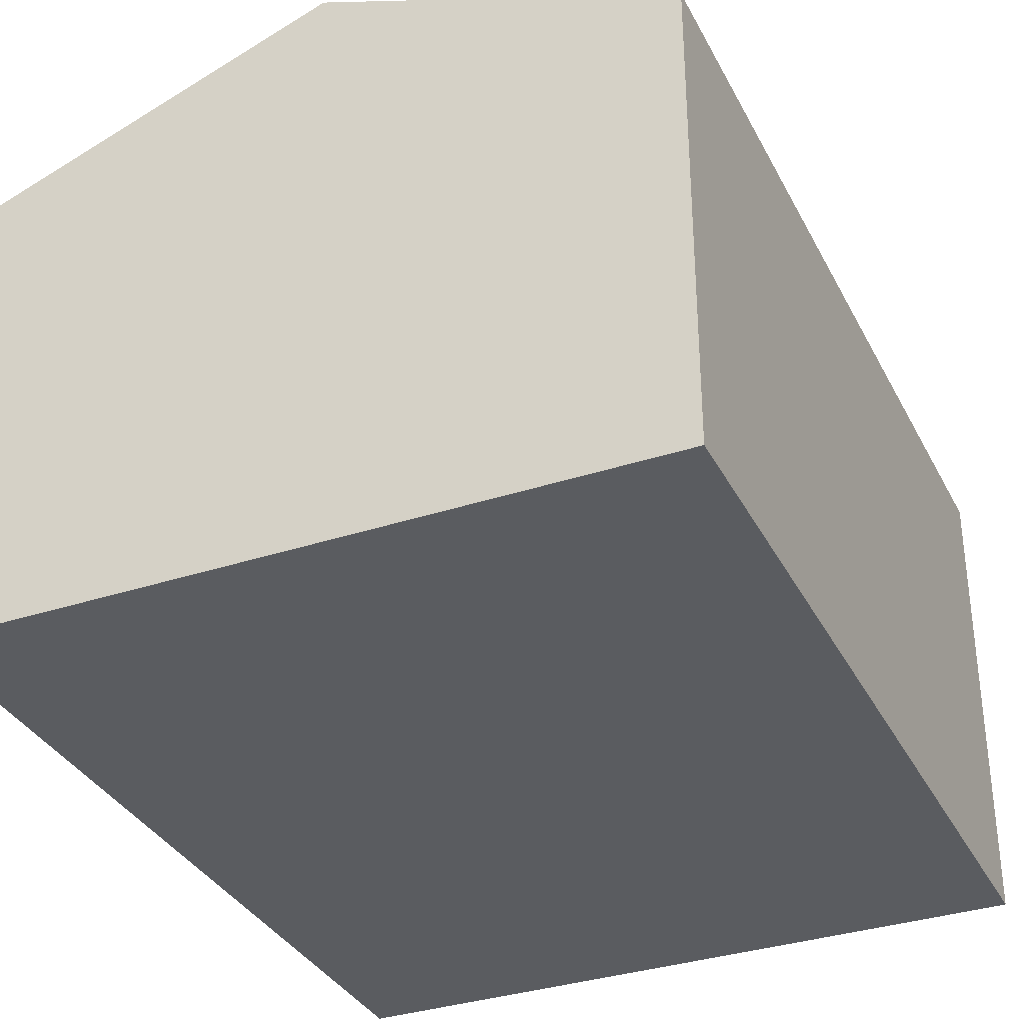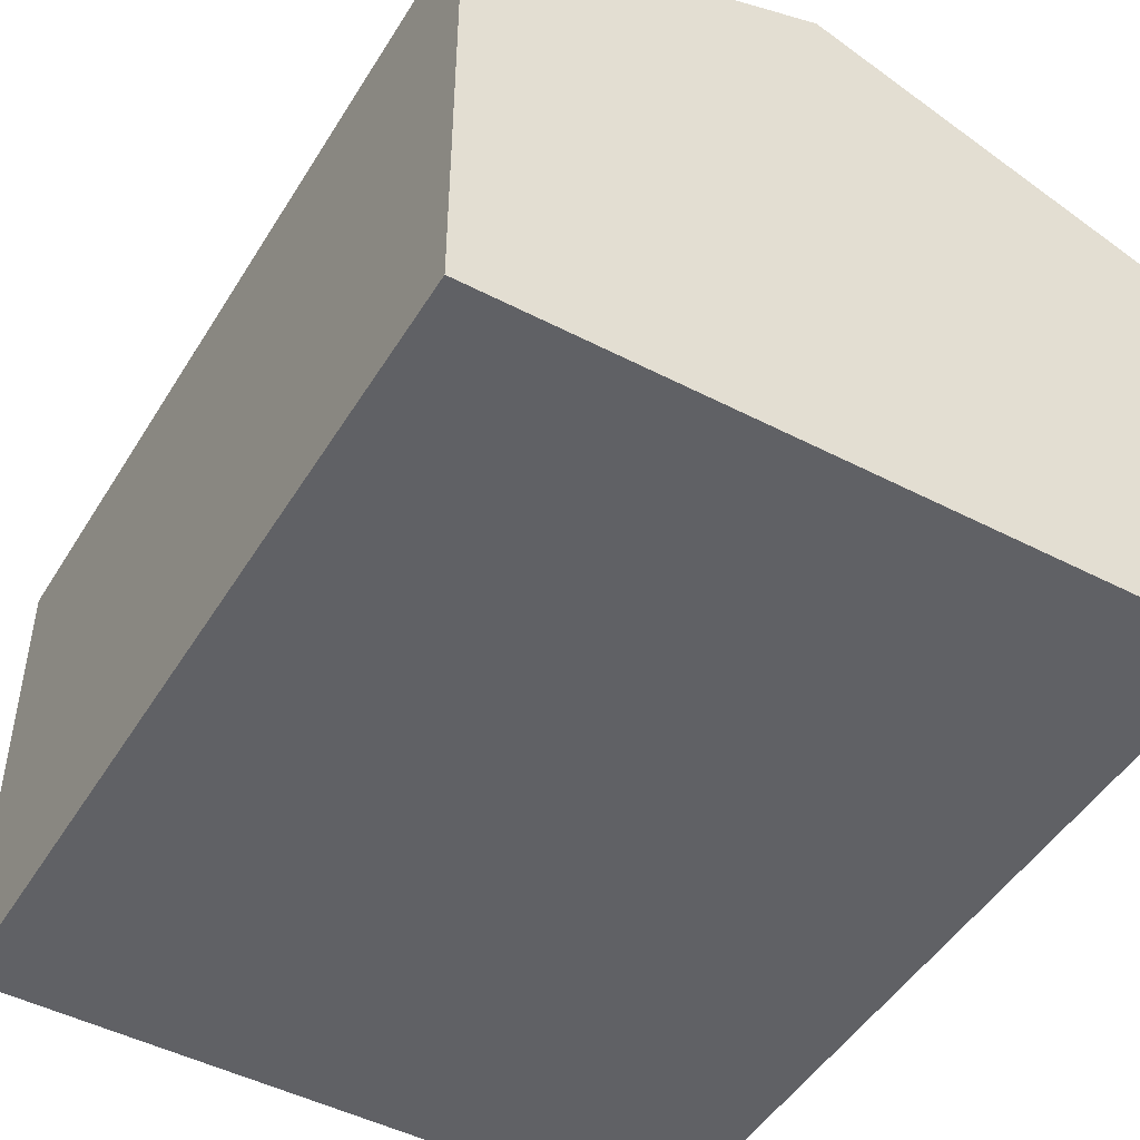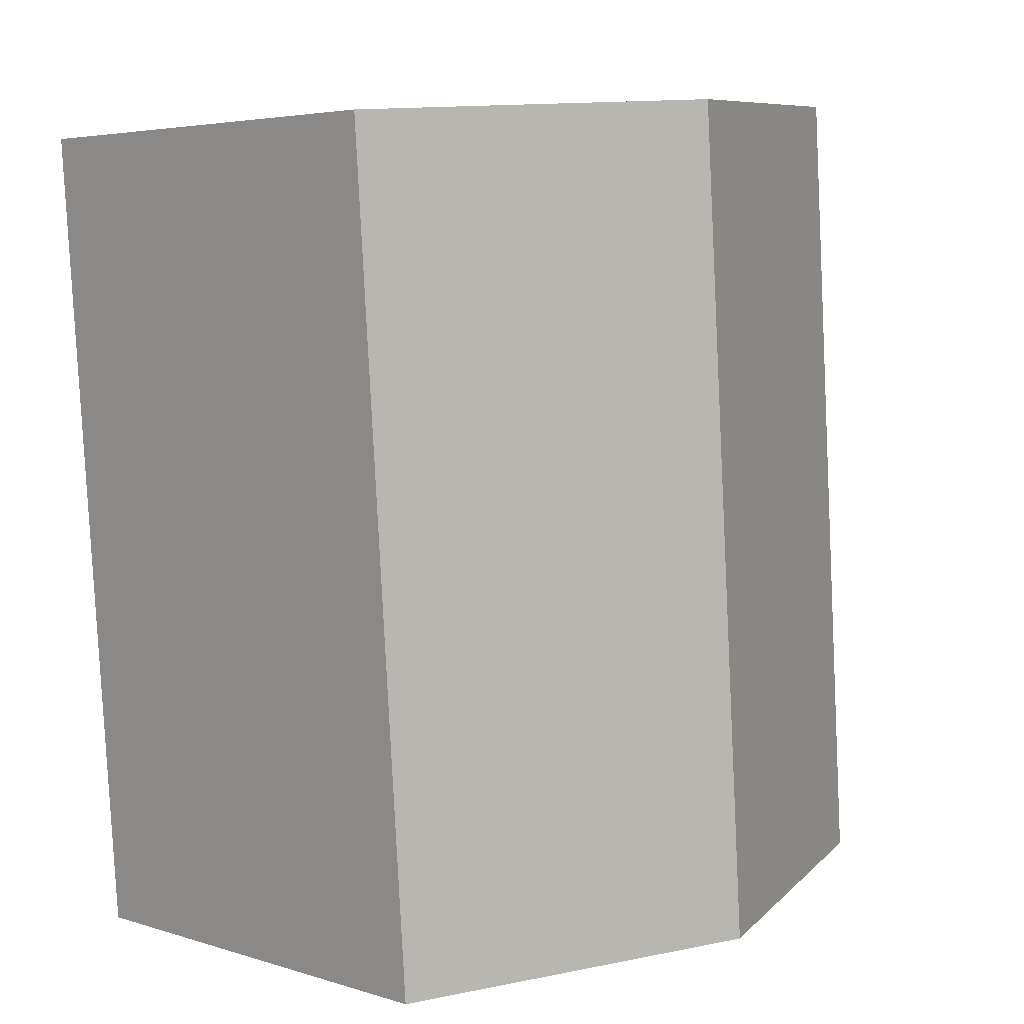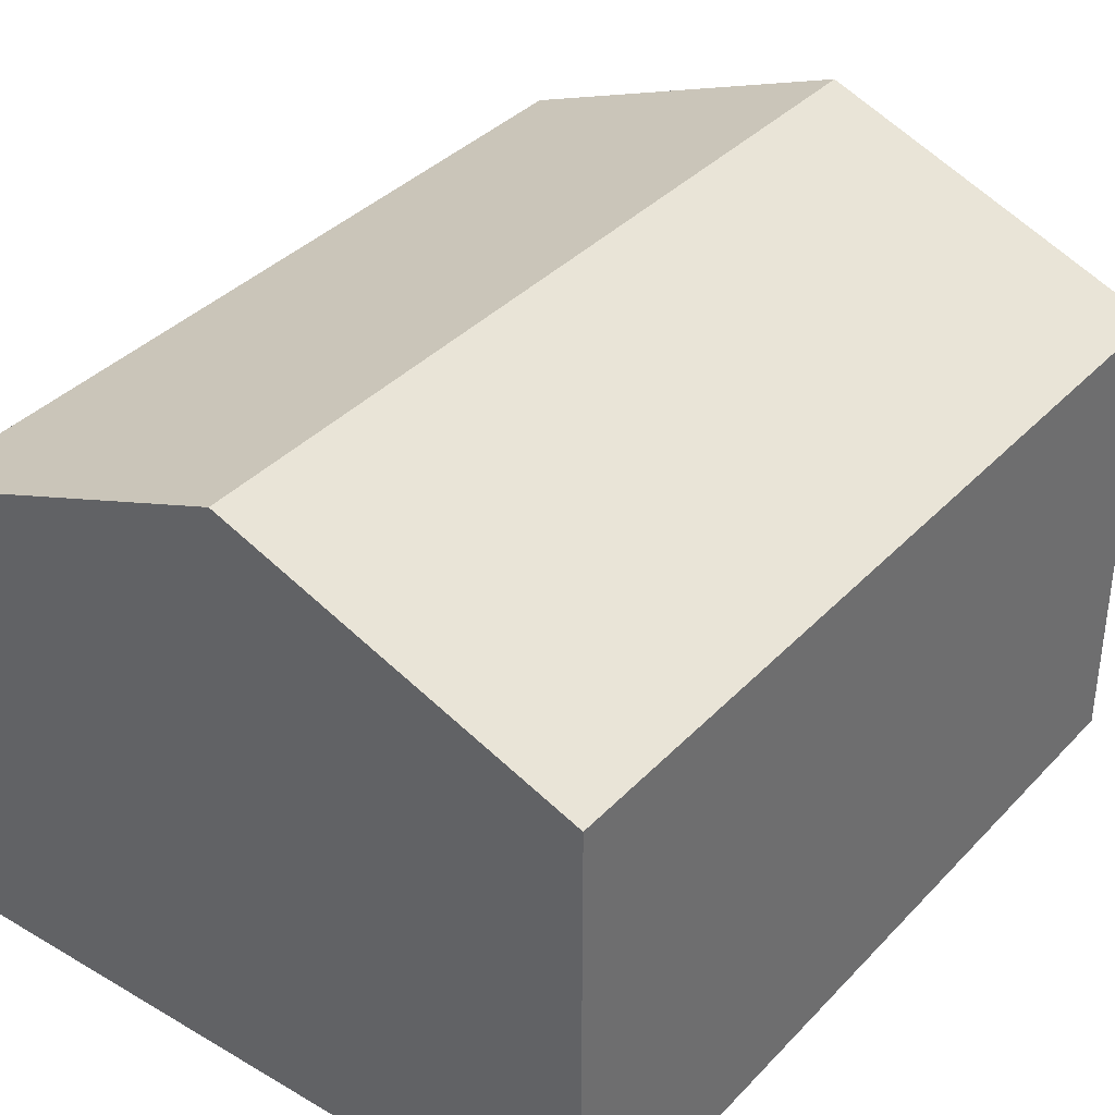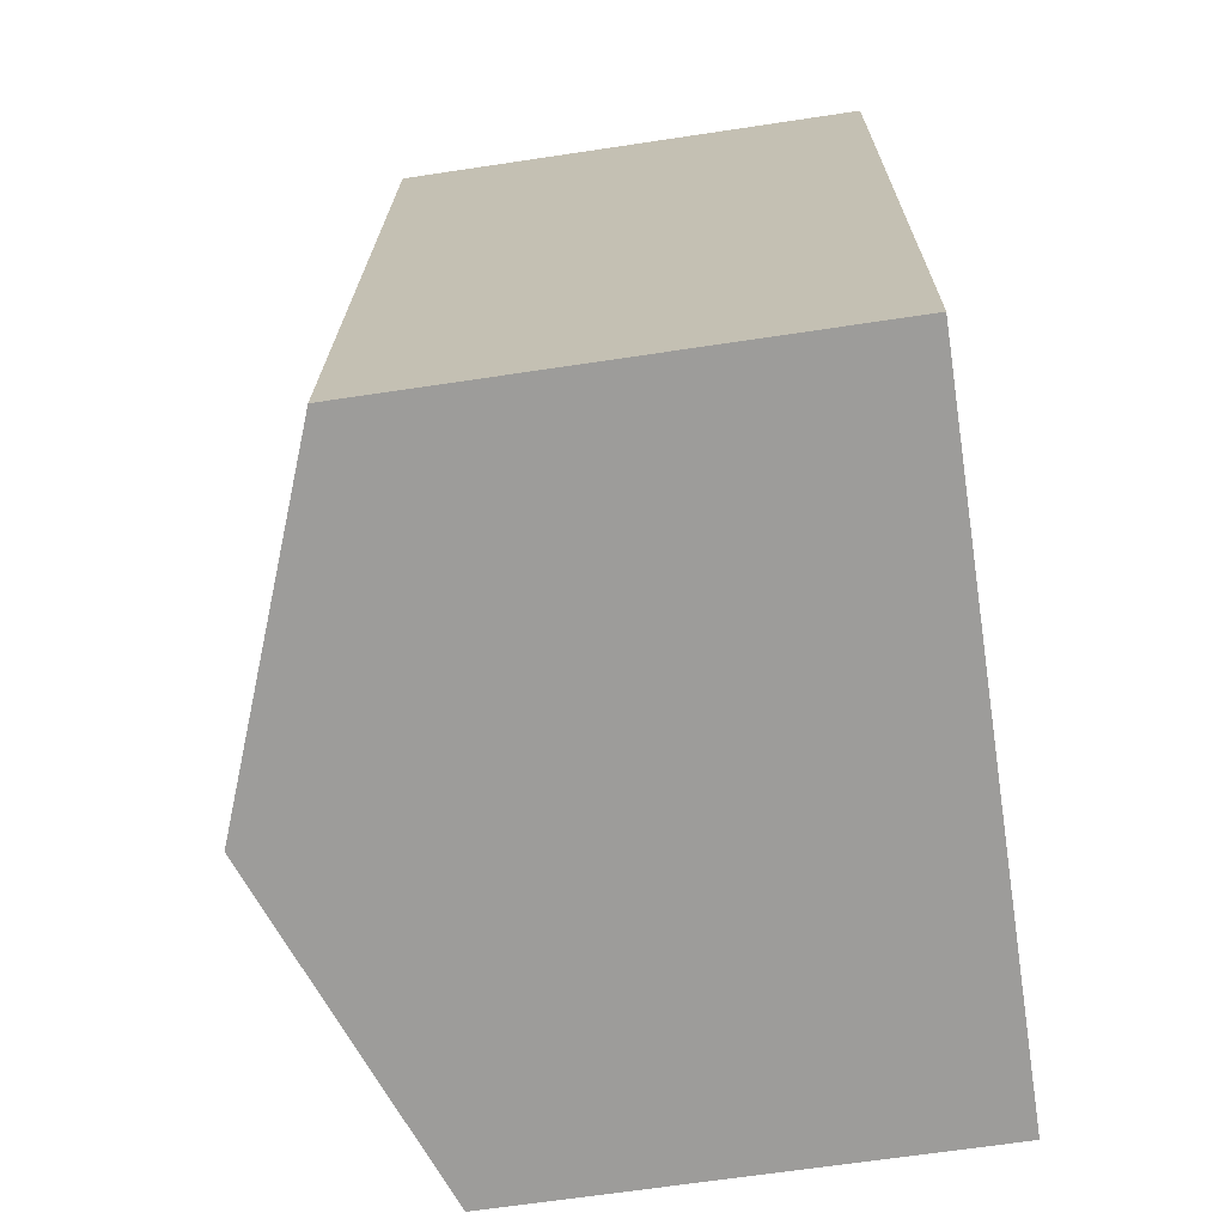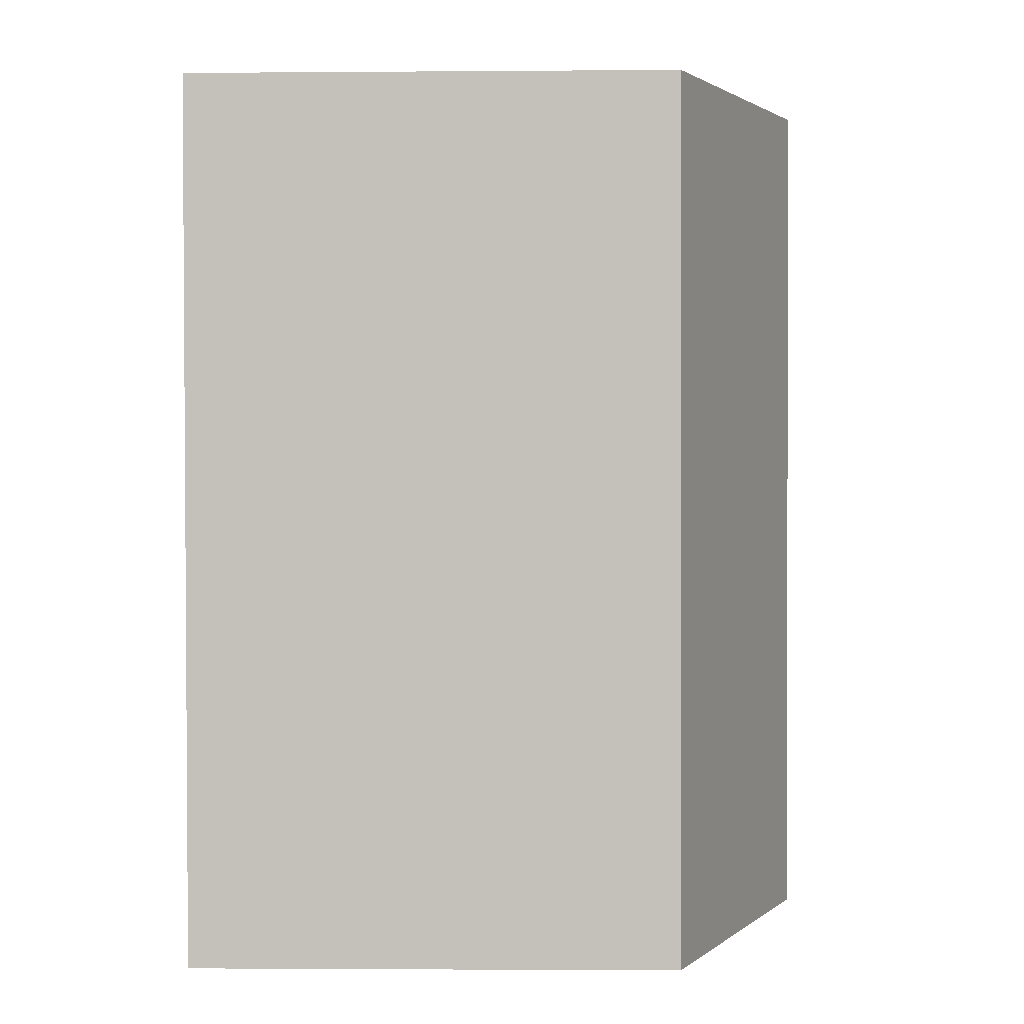
<metadata>
{"format":"obj","ext":"obj","renderer":"f3d","projection":"perspective","resolution":1024,"background":"white","views":[{"elev":-34.3,"azim":-152.0,"up":"+Y"},{"elev":-47.8,"azim":153.8,"up":"+Y"},{"elev":4.5,"azim":134.9,"up":"+Z"},{"elev":36.9,"azim":41.2,"up":"+Y"},{"elev":-66.1,"azim":-81.4,"up":"+Z"},{"elev":-2.3,"azim":91.6,"up":"+Z"}]}
</metadata>
<code>
v  10.14 6.911 -0.712
v  5.947 8.847 12.13
v  11.02 6.911 11.77
v  5.07 8.847 -0.356
v  0.877 6.911 12.48
v  0 6.911 4.232e-16
v  0 0 0
v  0.877 -7.644e-16 12.48
v  5.947 -7.426e-16 12.13
v  11.02 -7.208e-16 11.77
v  10.14 4.36e-17 -0.712
v  5.07 2.18e-17 -0.356
g defaultobject
f 1 2 3
f 2 1 4
f 4 5 2
f 5 4 6
f 7 5 6
f 5 7 8
f 8 2 5
f 2 8 3
f 3 8 9
f 3 9 10
f 10 1 3
f 1 10 11
f 4 7 6
f 7 4 1
f 7 1 12
f 12 1 11
f 9 11 10
f 11 9 8
f 11 8 12
f 12 8 7

</code>
